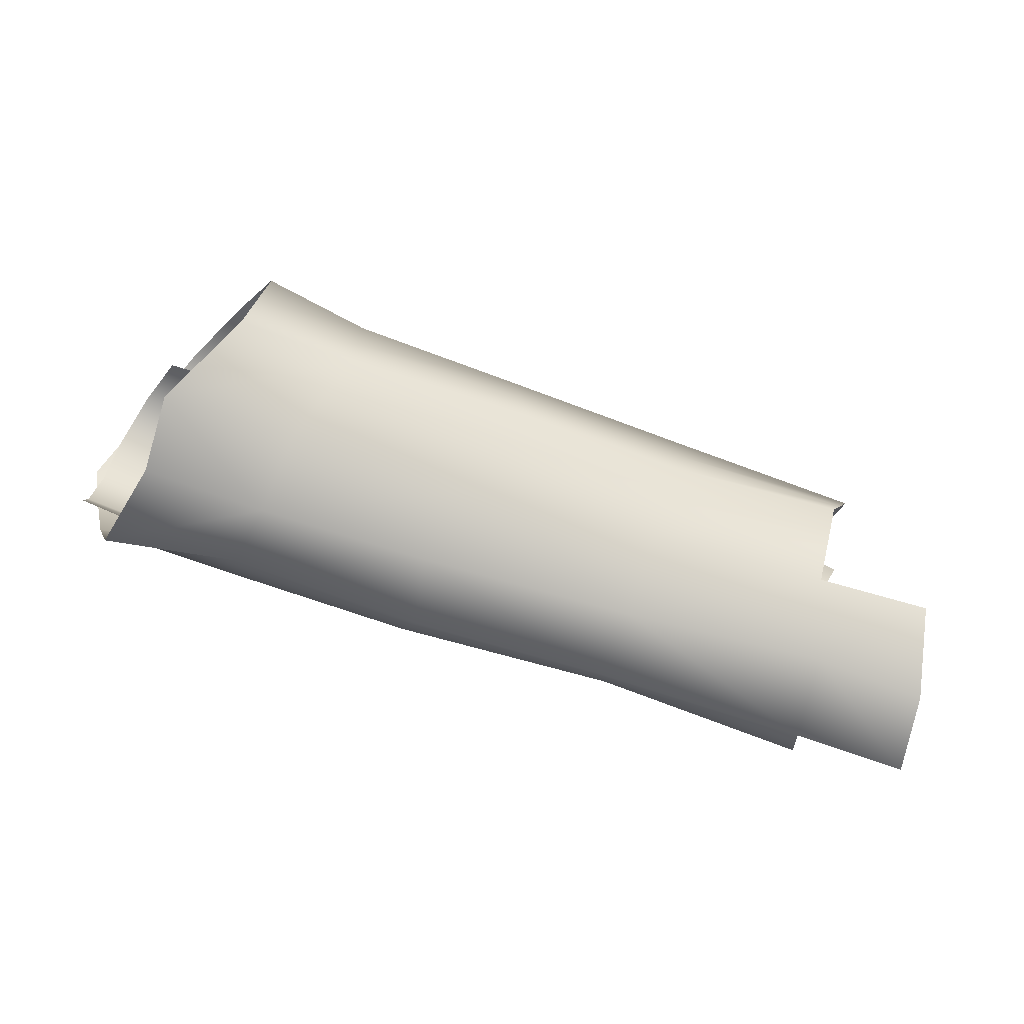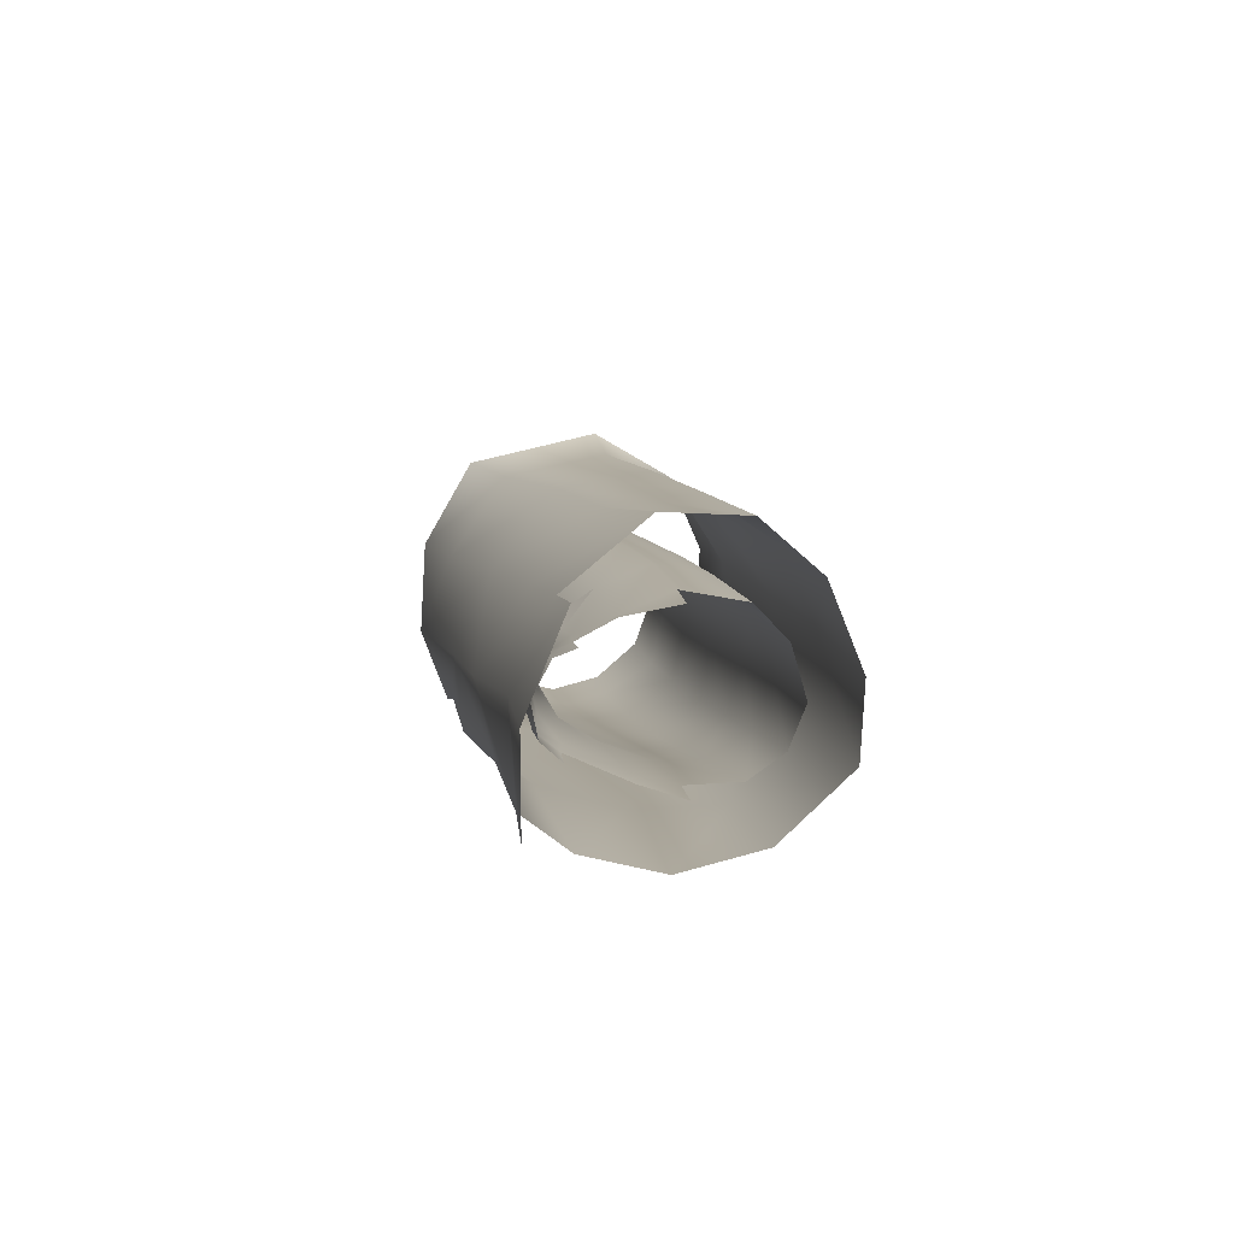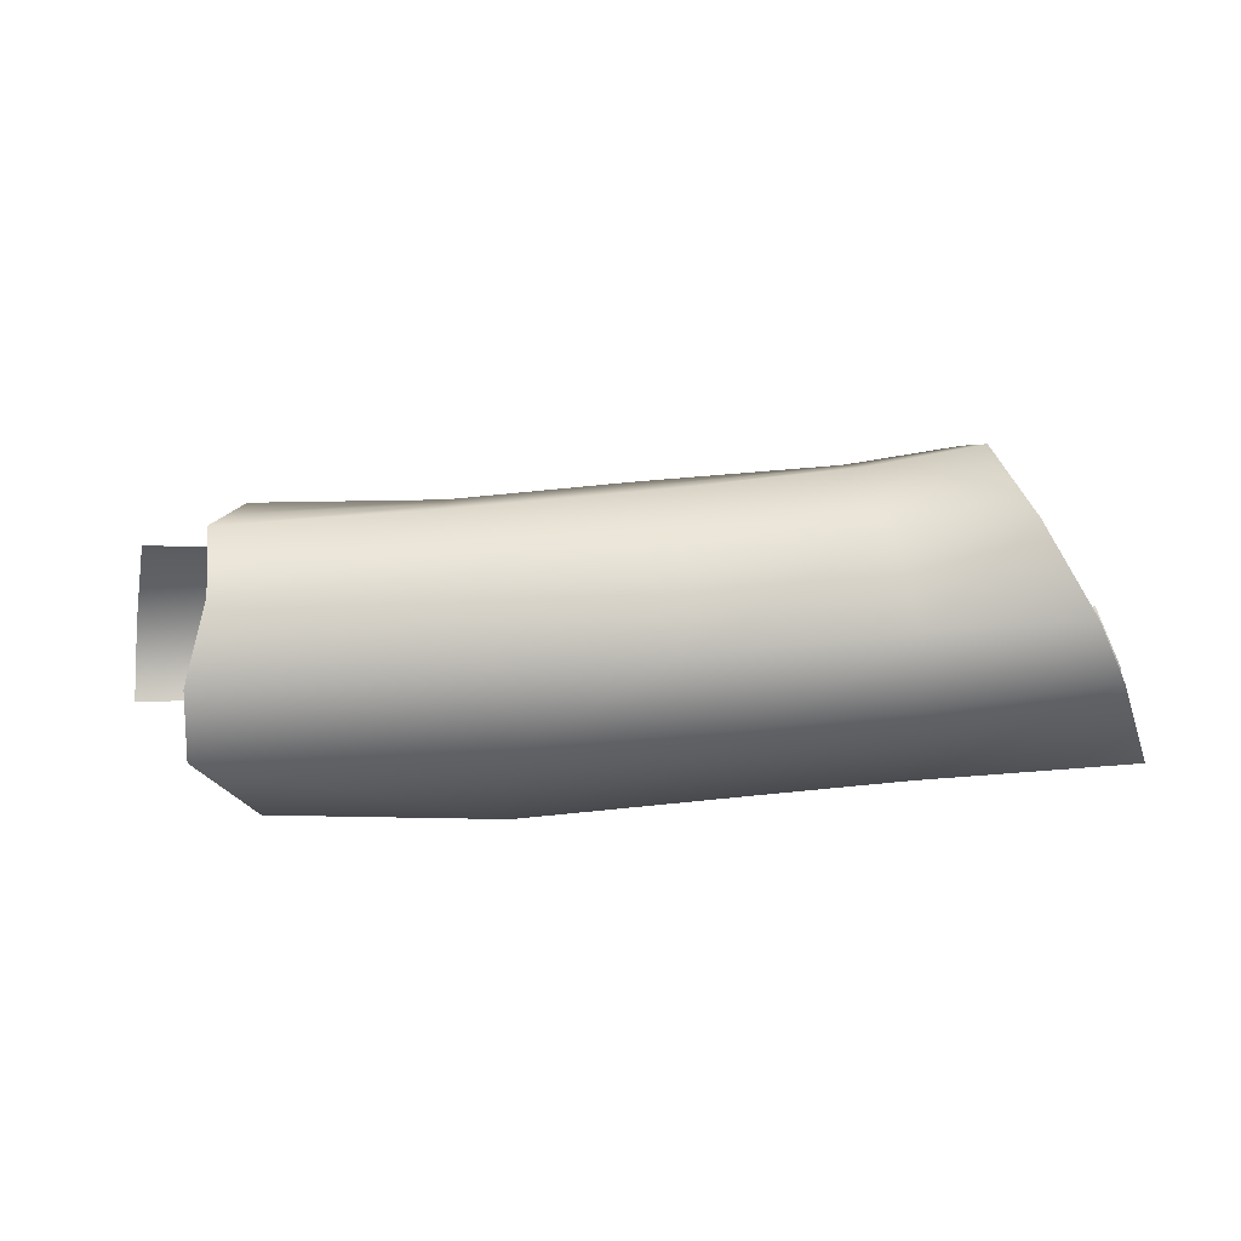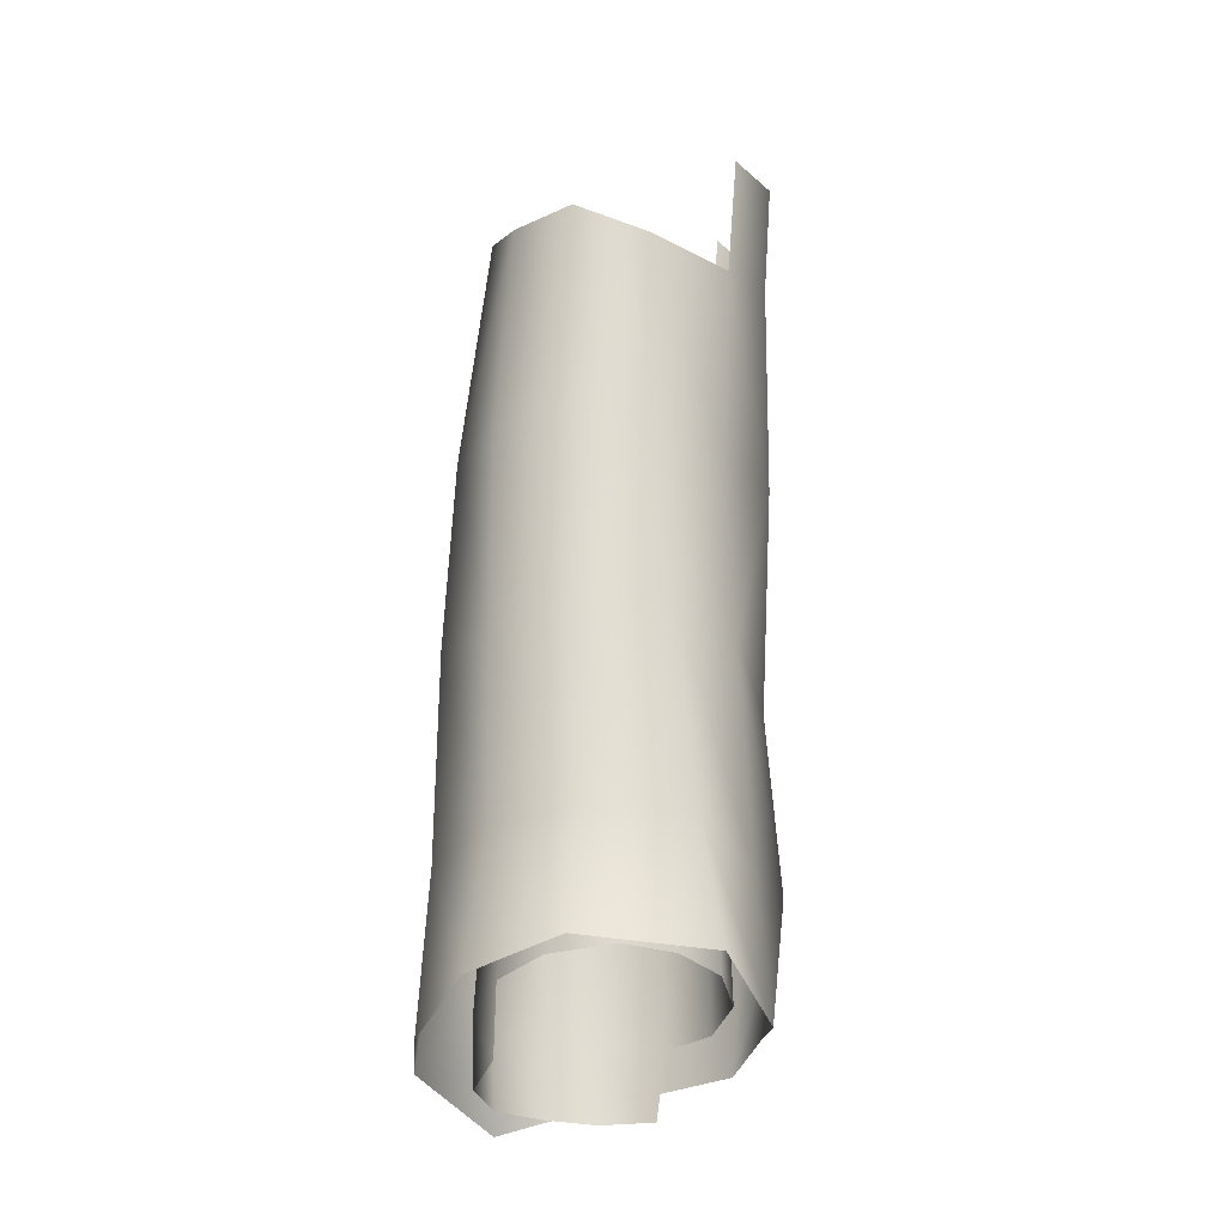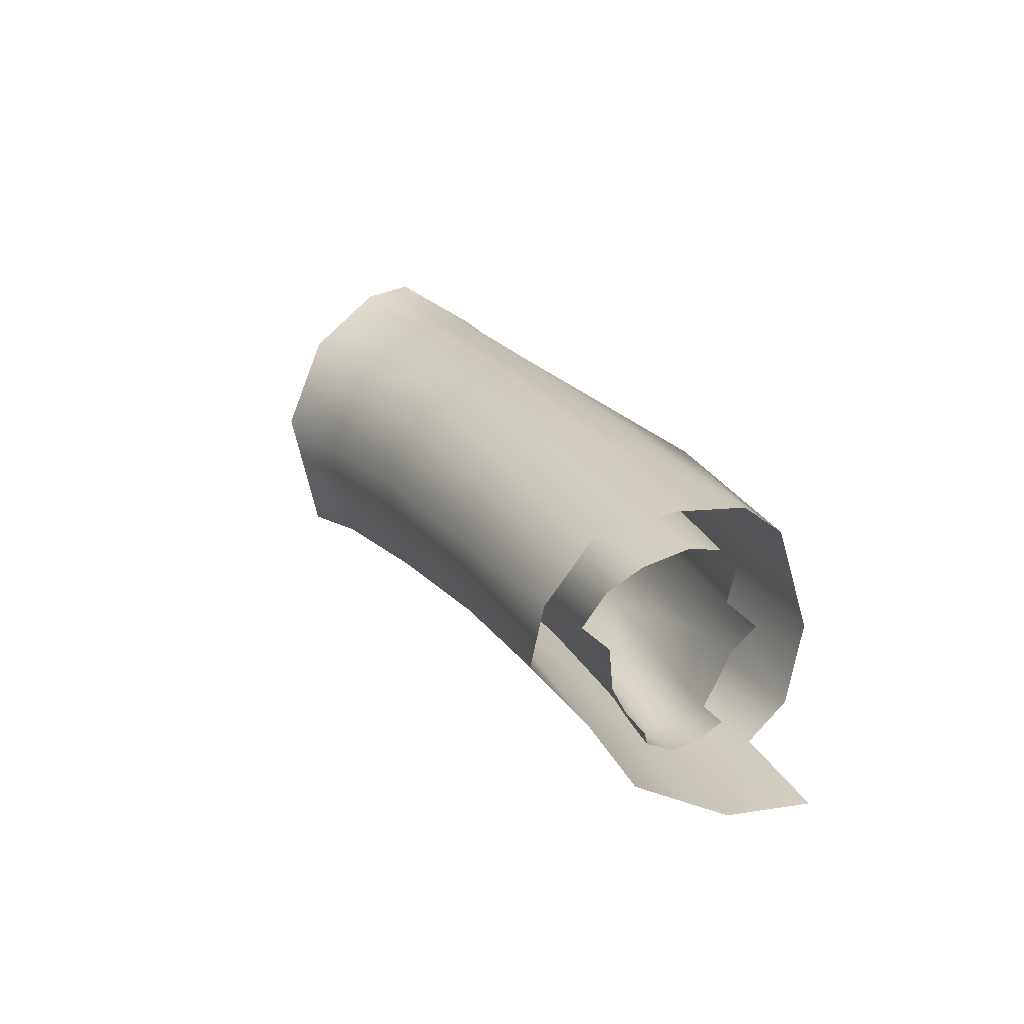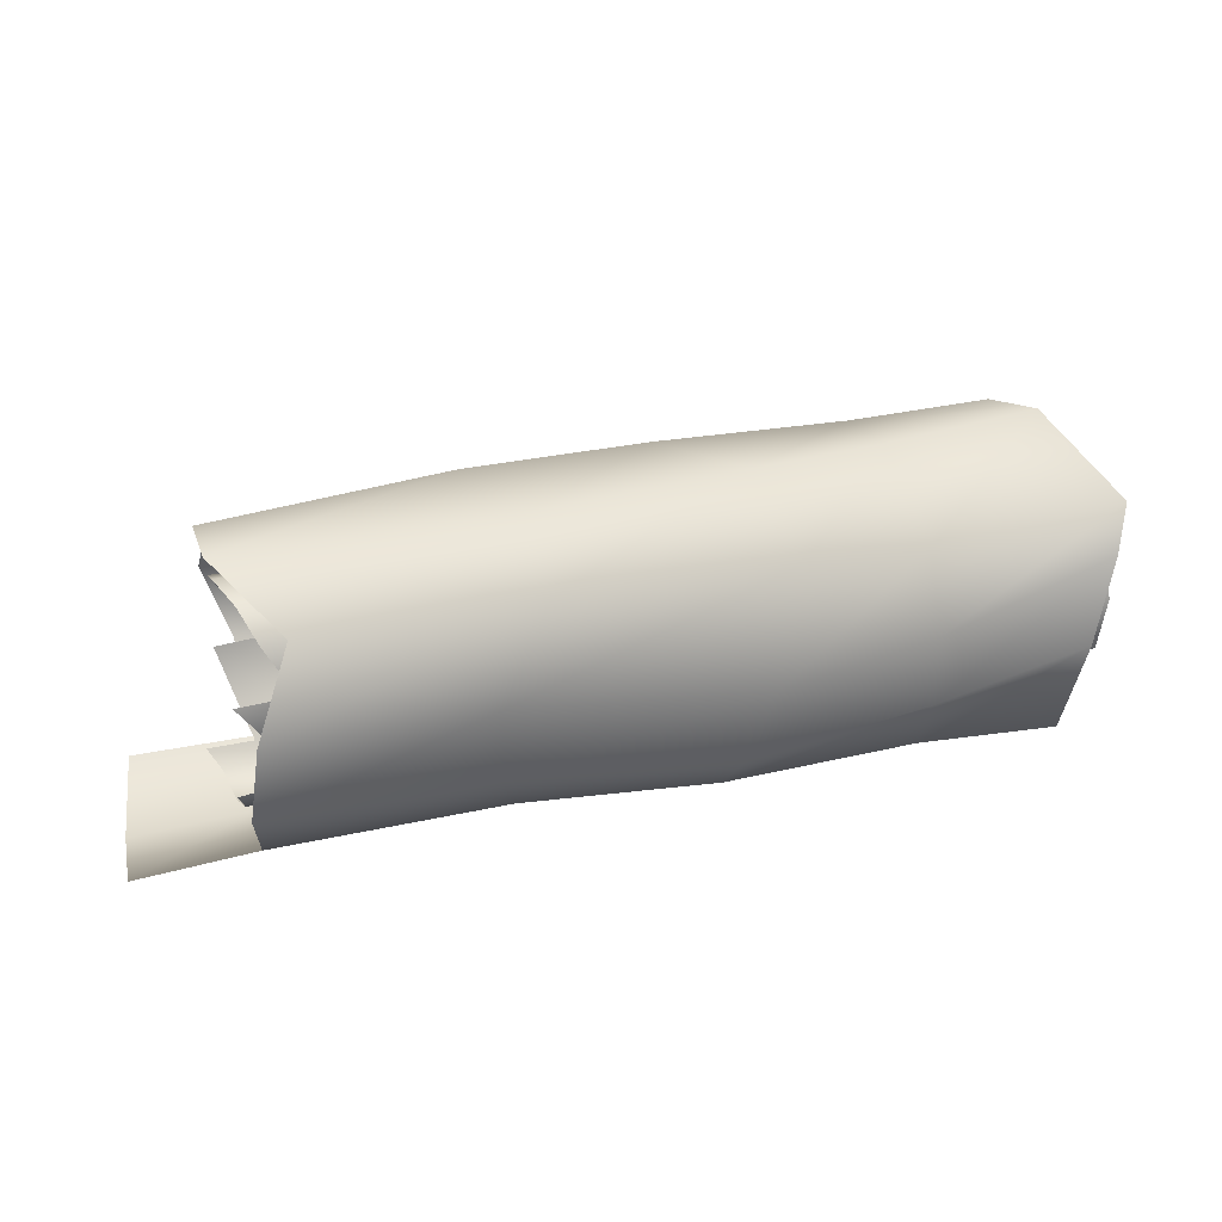
<metadata>
{"format":"obj","ext":"obj","renderer":"f3d","projection":"perspective","resolution":1024,"background":"white","views":[{"elev":-76.5,"azim":163.3,"up":"+Z"},{"elev":5.0,"azim":-99.3,"up":"+Y"},{"elev":17.0,"azim":-3.6,"up":"+Y"},{"elev":72.4,"azim":91.6,"up":"+Y"},{"elev":20.2,"azim":-110.9,"up":"+Z"},{"elev":21.3,"azim":-18.1,"up":"+Z"}]}
</metadata>
<code>
g default
v -0.3307 1.225 -0.0476
v -0.3281 1.223 -0.05163
v -0.3208 1.225 -0.04717
v -0.319 1.222 -0.05106
v -0.3113 1.225 -0.04605
v -0.3093 1.222 -0.04941
v -0.3147 1.216 -0.05564
v -0.3063 1.216 -0.05354
v -0.3257 1.208 -0.0537
v -0.3278 1.205 -0.04975
v -0.3091 1.209 -0.05237
v -0.3206 1.206 -0.0492
v -0.3166 1.209 -0.0537
v -0.3128 1.206 -0.04805
v -0.2918 1.209 -0.04976
v -0.2889 1.216 -0.05121
v -0.2914 1.223 -0.04799
v -0.2774 1.225 -0.04558
v -0.2948 1.224 -0.04549
v -0.2741 1.216 -0.04949
v -0.2557 1.233 -0.03825
v -0.2601 1.238 -0.0281
v -0.1908 1.194 -0.02614
v -0.1929 1.216 -0.05178
v -0.173 1.237 -0.04167
v -0.1909 1.205 -0.04838
v -0.1739 1.242 -0.03037
v -0.1719 1.239 -0.0161
v -0.168 1.229 -0.006733
v -0.1628 1.217 -0.001664
v -0.1897 1.197 -0.03952
v -0.1988 1.238 -0.01667
v -0.1934 1.216 -0.002854
v -0.1609 1.203 -0.004735
v -0.1922 1.203 -0.005434
v -0.1958 1.228 -0.04883
v -0.16 1.196 -0.01656
v -0.1594 1.193 -0.026
v -0.2623 1.228 -0.008599
v -0.2544 1.196 -0.02597
v -0.2907 1.215 -0.004849
v -0.292 1.226 -0.009389
v -0.3285 1.214 -0.00772
v -0.328 1.225 -0.01062
v -0.3255 1.206 -0.01049
v -0.2874 1.204 -0.00801
v -0.3247 1.231 -0.01658
v -0.2913 1.234 -0.0166
v -0.3221 1.2 -0.01698
v -0.2831 1.198 -0.01646
v -0.3158 1.199 -0.02724
v -0.2794 1.197 -0.02571
v -0.2493 1.216 -0.04976
v -0.2495 1.206 -0.0462
v -0.2515 1.199 -0.03712
v -0.2889 1.236 -0.0275
v -0.262 1.235 -0.01662
v -0.2568 1.196 -0.01585
v -0.2827 1.231 -0.03775
v -0.2593 1.203 -0.006891
v -0.3159 1.233 -0.02798
v -0.3159 1.229 -0.0392
v -0.327 1.232 -0.02853
v -0.17 1.229 -0.05041
v -0.1657 1.217 -0.0534
v -0.1613 1.205 -0.04966
v -0.159 1.196 -0.04041
v -0.1914 1.195 -0.01604
v -0.1984 1.236 -0.0404
v -0.2615 1.216 -0.004084
v -0.2764 1.201 -0.03559
v -0.252 1.226 -0.04631
v -0.2748 1.205 -0.04346
v -0.1996 1.241 -0.02977
v -0.1966 1.229 -0.007625
v -0.3084 1.201 -0.03632
v -0.322 1.2 -0.03618
v -0.229 1.216 -0.00385
v -0.3234 1.229 -0.03968
v -0.3283 1.198 -0.028
v -0.3266 1.215 -0.05527
v -0.148 1.218 -0.002503
v -0.1449 1.206 -0.006084
v -0.1442 1.198 -0.0157
v -0.1436 1.195 -0.02685
v -0.1444 1.198 -0.03892
v -0.1526 1.23 -0.006805
v -0.2255 1.227 -0.04693
v -0.2294 1.229 -0.008251
v -0.2281 1.202 -0.006196
v -0.2277 1.195 -0.01546
v -0.2296 1.237 -0.01689
v -0.2289 1.24 -0.02874
v -0.2272 1.235 -0.0387
v -0.2251 1.198 -0.03852
v -0.2239 1.205 -0.0468
v -0.2236 1.216 -0.04985
v -0.2269 1.195 -0.02626
g arm1_Mesh
f 18 17 19 59
f 59 19 5 62
f 23 98 95 31
f 16 20 73 15
f 94 69 36 88
f 4 2 1 3
f 22 57 92 93
f 26 31 95 96
f 7 8 11 13
f 15 11 8 16
f 40 55 95 98
f 74 32 28 27
f 63 61 62 79
f 30 82 87 29
f 7 4 6 8
f 62 61 56 59
f 62 5 3 79
f 6 5 19 17
f 52 50 49 51
f 66 26 24 65
f 54 96 95 55
f 24 97 88 36
f 41 43 45 46
f 39 70 78 89
f 60 90 78 70
f 14 12 13 11
f 74 27 25 69
f 75 89 78 33
f 73 71 76 14
f 53 72 88 97
f 35 33 78 90
f 15 73 14 11
f 76 51 80 77
f 54 53 97 96
f 16 17 18 20
f 43 41 42 44
f 68 35 90 91
f 34 30 33 35
f 38 23 31 67
f 40 98 91 58
f 21 22 93 94
f 13 9 81 7
f 60 46 50 58
f 46 60 70 41
f 42 41 70 39
f 23 68 91 98
f 17 16 8 6
f 65 24 36 64
f 73 54 55 71
f 57 39 89 92
f 38 37 68 23
f 32 92 89 75
f 59 56 22 21
f 66 67 31 26
f 82 30 34 83
f 76 71 52 51
f 72 21 94 88
f 47 44 42 48
f 29 75 33 30
f 73 20 53 54
f 28 32 75 29
f 12 14 76 77
f 61 47 48 56
f 26 96 97 24
f 12 10 9 13
f 6 4 3 5
f 18 59 21 72
f 84 37 38 85
f 49 50 46 45
f 7 81 2 4
f 38 67 86 85
f 34 37 84 83
f 93 74 69 94
f 93 92 32 74
f 20 18 72 53
f 52 71 55 40
f 37 34 35 68
f 56 48 57 22
f 52 40 58 50
f 90 60 58 91
f 48 42 39 57
f 69 25 64 36
g default
v -0.3454 1.233 -0.05098
v -0.3489 1.214 -0.05964
v -0.3505 1.196 -0.05967
v -0.3247 1.196 -0.0575
v -0.3194 1.233 -0.04974
v -0.323 1.216 -0.05864
v -0.3209 1.247 -0.03272
v -0.3271 1.246 -0.01643
v -0.16 1.233 -0.06021
v -0.1901 1.232 -0.0567
v -0.1977 1.25 -0.04493
v -0.1712 1.253 -0.05009
v -0.1973 1.255 -0.02173
v -0.1726 1.26 -0.02062
v -0.1406 1.197 -0.005755
v -0.3188 1.188 -0.01122
v -0.1947 1.246 -0.004623
v -0.166 1.249 -0.001389
v -0.3263 1.236 -0.003875
v -0.3312 1.204 0.000791
v -0.3309 1.219 0.001839
v -0.1505 1.219 0.009075
v -0.1559 1.231 0.008376
v -0.1899 1.23 0.006999
v -0.1847 1.199 -0.05602
v -0.1541 1.195 -0.0545
v -0.269 1.187 -0.0083
v -0.2155 1.191 -0.008835
v -0.2198 1.21 0.005152
v -0.2677 1.205 0.002274
v -0.2739 1.197 -0.05557
v -0.2296 1.197 -0.0576
v -0.2419 1.249 -0.03866
v -0.2809 1.246 -0.03592
v -0.2816 1.249 -0.01652
v -0.2369 1.252 -0.01803
v -0.2375 1.232 -0.05247
v -0.2782 1.231 -0.04934
v -0.2765 1.214 -0.06001
v -0.2269 1.213 -0.05919
v -0.2356 1.225 0.007792
v -0.2771 1.223 0.006701
v -0.2789 1.24 -0.001979
v -0.2343 1.243 -0.003063
v -0.1598 1.215 -0.05929
v -0.1883 1.214 -0.06342
v -0.1872 1.192 -0.009617
v -0.1891 1.213 0.006495
v -0.1719 1.256 -0.03536
v -0.324 1.247 -0.02457
v -0.1975 1.253 -0.03333
v -0.2394 1.25 -0.02835
v -0.2812 1.248 -0.02622
v -0.3273 1.189 -0.04788
v -0.3261 1.185 -0.03087
v -0.1441 1.192 -0.01601
v -0.1495 1.191 -0.03501
v -0.2784 1.188 -0.03084
v -0.2776 1.193 -0.04864
v -0.227 1.193 -0.0518
v -0.2213 1.188 -0.03475
v -0.1851 1.192 -0.04435
v -0.186 1.189 -0.02791
g arm1_MeshpolySurface3
f 109 131 150 149
f 99 103 104 100
f 107 108 109 110
f 147 149 111 112
f 122 146 120 121
f 153 156 125 114
f 115 116 112 111
f 156 159 126 125
f 120 146 145 113
f 125 126 127 128
f 157 129 130 158
f 159 161 145 126
f 150 151 133 134
f 135 136 132 131
f 137 136 135 138
f 139 140 128 127
f 134 133 141 142
f 105 132 136 103
f 148 151 132 105
f 133 106 117 141
f 118 128 140 119
f 125 128 118 114
f 161 154 113 145
f 103 136 137 104
f 107 143 144 108
f 140 141 117 119
f 142 141 140 139
f 122 121 116 115
f 104 102 101 100
f 137 129 102 104
f 129 137 138 130
f 144 143 124 123
f 142 115 111 134
f 149 150 134 111
f 108 135 131 109
f 144 138 135 108
f 138 144 123 130
f 146 127 126 145
f 122 139 127 146
f 139 122 115 142
f 130 123 160 158
f 155 160 123 124
f 157 152 102 129
f 106 133 151 148
f 131 132 151 150
f 110 109 149 147
f 157 158 159 156
f 152 157 156 153
f 161 159 158 160
f 154 161 160 155

</code>
